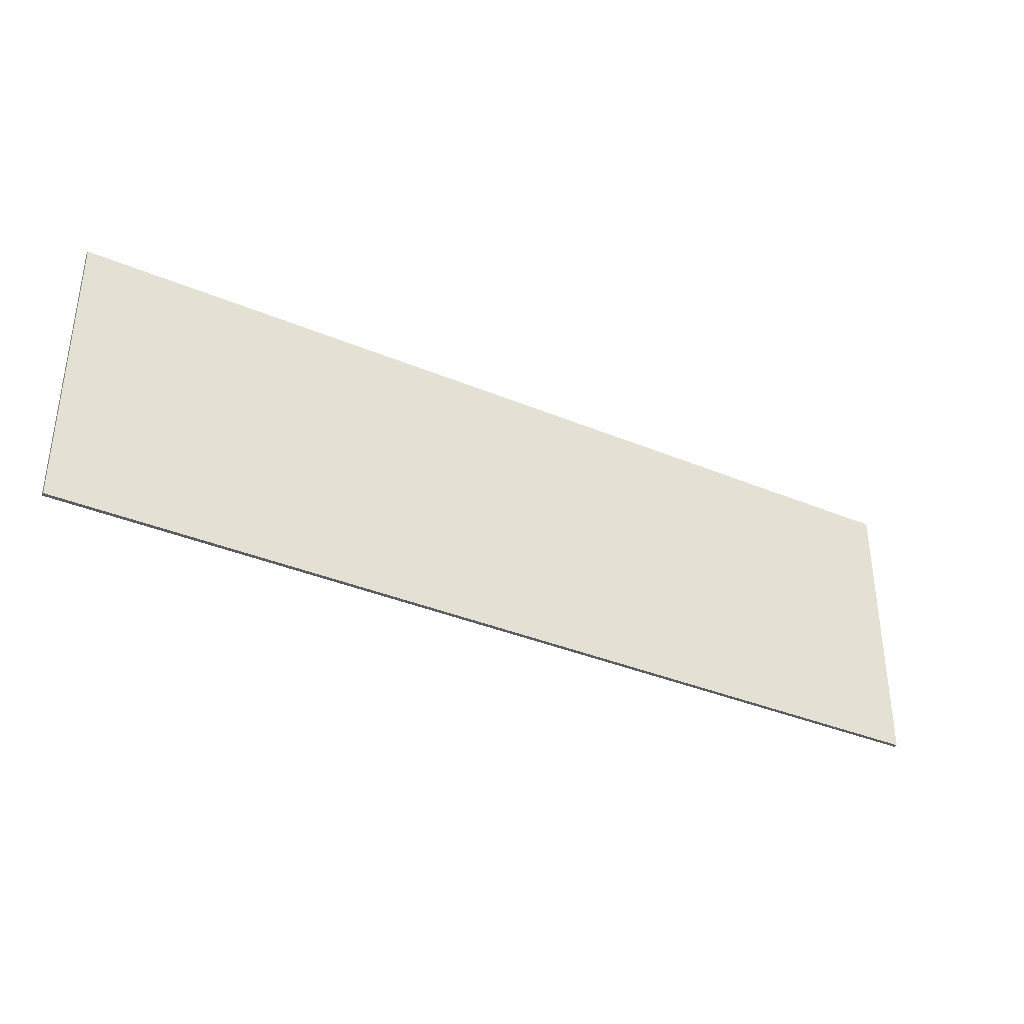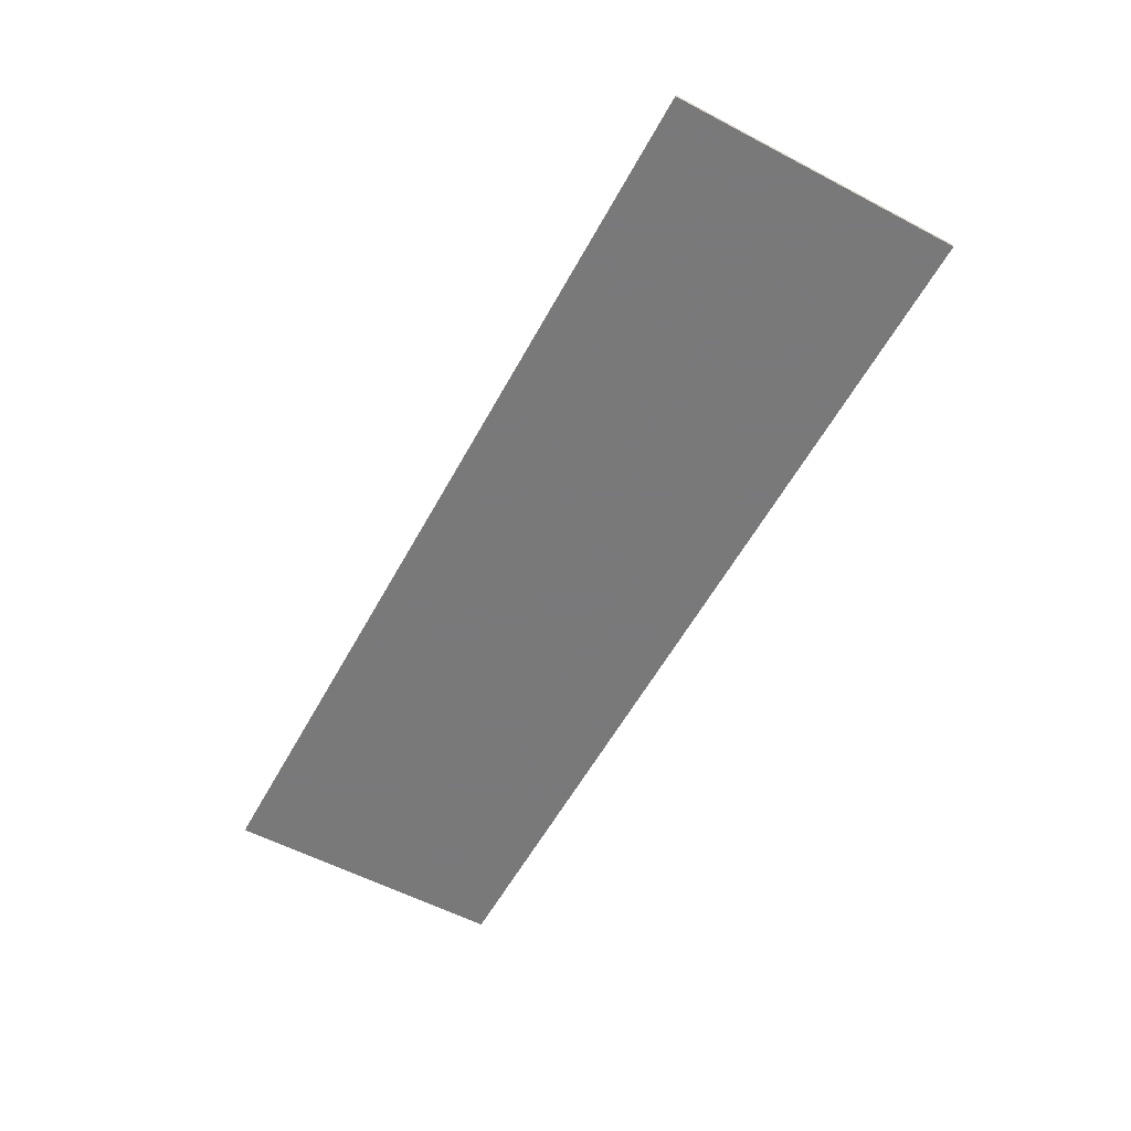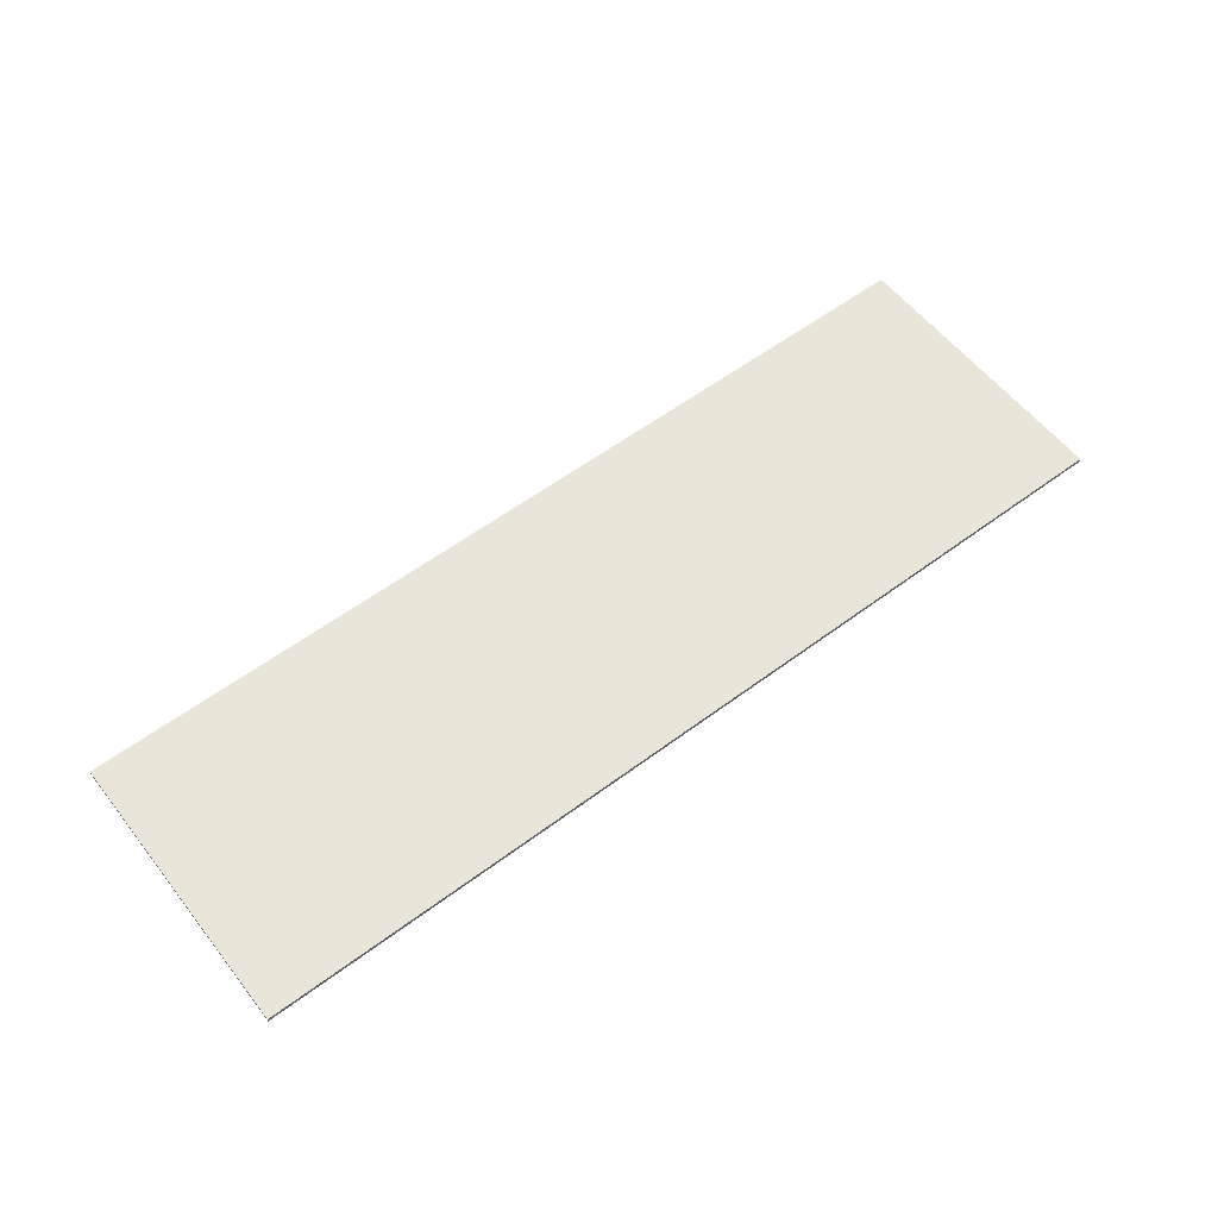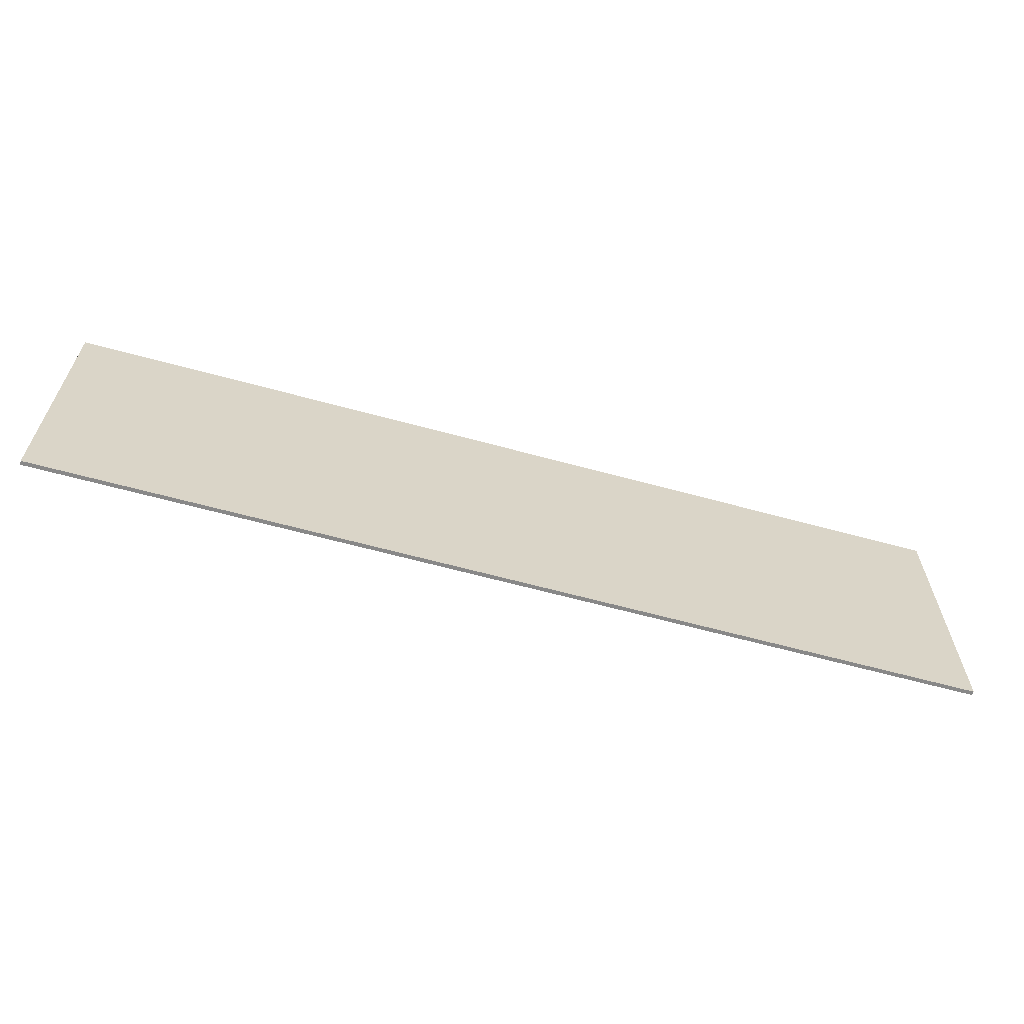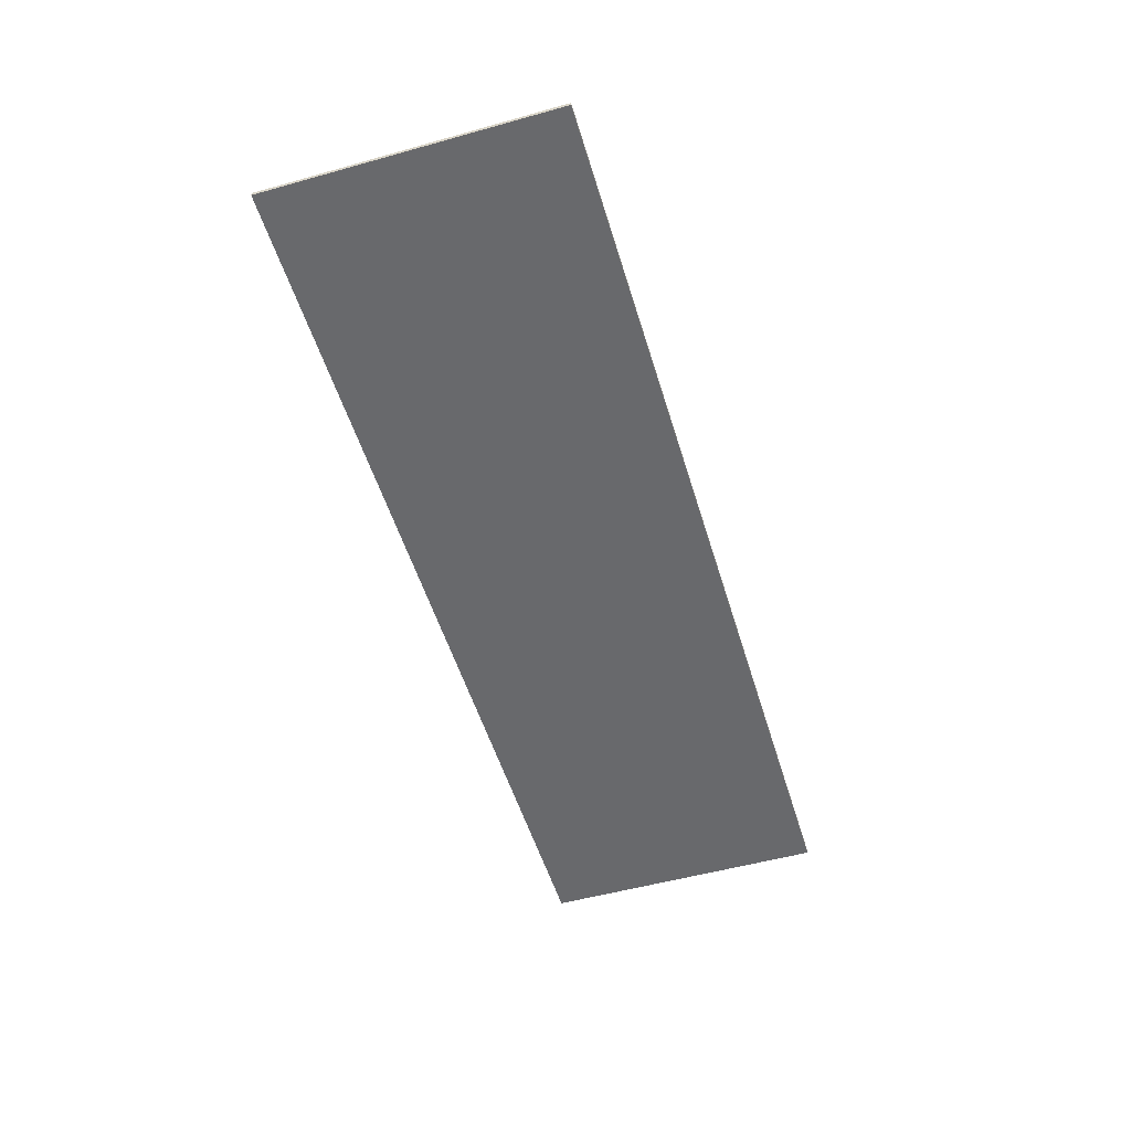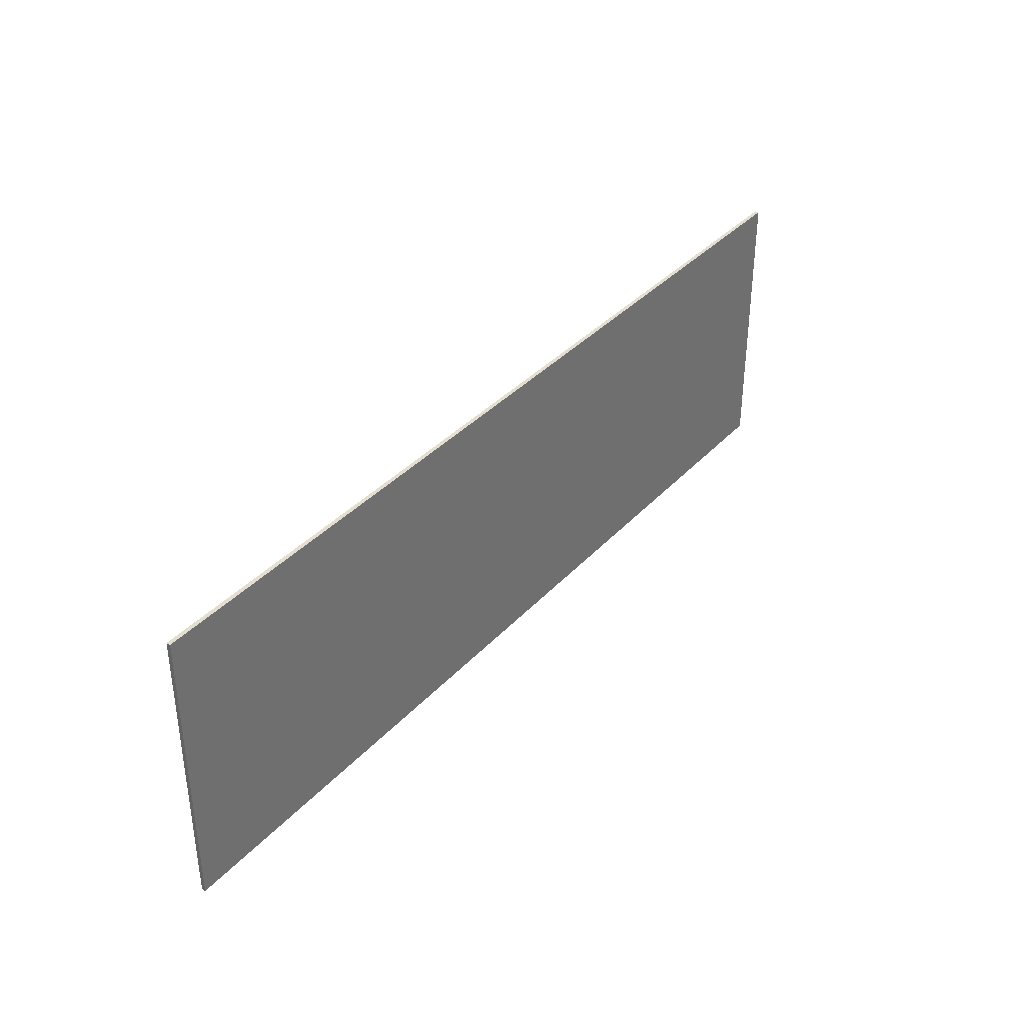
<metadata>
{"format":"obj","ext":"obj","renderer":"f3d","projection":"perspective","resolution":1024,"background":"white","views":[{"elev":-36.1,"azim":-28.8,"up":"+Z"},{"elev":-57.8,"azim":-118.5,"up":"+Y"},{"elev":57.8,"azim":142.3,"up":"+Y"},{"elev":-62.9,"azim":-15.5,"up":"+Z"},{"elev":-52.7,"azim":106.7,"up":"+Y"},{"elev":36.4,"azim":126.4,"up":"+Z"}]}
</metadata>
<code>
v -1.45 0 0.45
v -1.45 0 -0.45
v 1.45 0 -0.45
v 1.45 0 0.45
v 1.45 -0.0125 0.45
v -1.45 -0.0125 0.45
v -1.45 0 0.45
v 1.45 0 0.45
v 1.45 -0.0125 -0.45
v 1.45 -0.0125 0.45
v 1.45 0 0.45
v 1.45 0 -0.45
v -1.45 -0.0125 -0.45
v 1.45 -0.0125 -0.45
v 1.45 0 -0.45
v -1.45 0 -0.45
v -1.45 -0.0125 0.45
v -1.45 -0.0125 -0.45
v -1.45 0 -0.45
v -1.45 0 0.45
v -1.115 -0.0125 0.01
v -1.11 -0.0125 0.12
v -1 -0.0125 0.15
v -0.94 -0.0125 0.045
v -1.115 -0.0125 0.01
v -0.94 -0.0125 0.045
v -1.015 -0.0125 -0.03
v -1.11 -0.0125 -0.1
v -1.08 -0.0125 0.235
v -1 -0.0125 0.15
v -1.11 -0.0125 0.12
v -1.11 -0.0125 0.12
v -1.115 -0.0125 0.01
v -1.215 -0.0125 0.08
v -0.94 -0.0125 0.045
v -0.905 -0.0125 -0.055
v -1.015 -0.0125 -0.03
v -1 -0.0125 0.15
v -0.89 -0.0125 0.15
v -0.94 -0.0125 0.045
v -0.84 -0.0125 0.12
v -0.94 -0.0125 0.045
v -0.89 -0.0125 0.15
v -0.825 -0.0125 0.195
v -0.975 -0.0125 0.2
v -0.825 -0.0125 0.195
v -0.89 -0.0125 0.15
v -1 -0.0125 0.15
v -0.975 -0.0125 0.2
v -1 -0.0125 0.15
v -1.08 -0.0125 0.235
v -1.095 -0.0125 0.32
v -1.16 -0.0125 0.165
v -1.095 -0.0125 0.32
v -1.08 -0.0125 0.235
v -1.11 -0.0125 0.12
v -1.16 -0.0125 0.165
v -1.11 -0.0125 0.12
v -1.215 -0.0125 0.08
v -1.305 -0.0125 0.085
v -1.17 -0.0125 -0.025
v -1.305 -0.0125 0.085
v -1.215 -0.0125 0.08
v -1.115 -0.0125 0.01
v -1.17 -0.0125 -0.025
v -1.115 -0.0125 0.01
v -1.11 -0.0125 -0.1
v -1.14 -0.0125 -0.18
v -1.01 -0.0125 -0.085
v -1.14 -0.0125 -0.18
v -1.11 -0.0125 -0.1
v -1.015 -0.0125 -0.03
v -0.86 -0.0125 -0.11
v -1.01 -0.0125 -0.085
v -1.015 -0.0125 -0.03
v -0.905 -0.0125 -0.055
v -0.855 -0.0125 -0.03
v -0.86 -0.0125 -0.11
v -0.905 -0.0125 -0.055
v -0.94 -0.0125 0.045
v -0.55 -0.0125 -0.03
v -0.575 -0.0125 0.08
v -0.3 -0.0125 0.05
v -0.25 -0.0125 -0.07
v -0.25 -0.0125 -0.07
v -0.3 -0.0125 0.05
v -0.1 -0.0125 -0.005
v -0.05 -0.0125 -0.115
v -0.05 -0.0125 -0.115
v -0.1 -0.0125 -0.005
v 0.1 -0.0125 -0.095
v 0.15 -0.0125 -0.18
v 0.1 -0.0125 -0.095
v 0.2 -0.0125 -0.165
v 0.15 -0.0125 -0.18
v 0.2 -0.0125 -0.165
v 0.295 -0.0125 -0.23
v 0.15 -0.0125 -0.18
v 0.395 -0.0125 -0.025
v 0.19 -0.0125 0.045
v 0.545 -0.0125 0.03
v 0.695 -0.0125 -0.07
v 0.695 -0.0125 -0.07
v 0.545 -0.0125 0.03
v 0.9 -0.0125 0.04
v 1 -0.0125 -0.08
v 1 -0.0125 -0.08
v 0.9 -0.0125 0.04
v 1.245 -0.0125 0.08
v 1.3 -0.0125 -0.04
v 1.3 -0.0125 -0.04
v 1.245 -0.0125 0.08
v 1.45 -0.0125 0.12
v 1.45 -0.0125 -0.01
v -0.3 -0.0125 0.05
v -0.575 -0.0125 0.08
v -0.55 -0.0125 0.165
v -0.275 -0.0125 0.16
v -0.1 -0.0125 -0.005
v -0.3 -0.0125 0.05
v -0.275 -0.0125 0.16
v -0.025 -0.0125 0.115
v 0.1 -0.0125 -0.095
v -0.1 -0.0125 -0.005
v -0.025 -0.0125 0.115
v 0.19 -0.0125 0.045
v 0.2 -0.0125 -0.165
v 0.1 -0.0125 -0.095
v 0.19 -0.0125 0.045
v 0.395 -0.0125 -0.025
v 0.295 -0.0125 -0.23
v 0.2 -0.0125 -0.165
v 0.395 -0.0125 -0.025
v 0.5 -0.0125 -0.285
v 0.5 -0.0125 -0.285
v 0.395 -0.0125 -0.025
v 0.695 -0.0125 -0.07
v 0.795 -0.0125 -0.31
v 0.795 -0.0125 -0.31
v 0.695 -0.0125 -0.07
v 1 -0.0125 -0.08
v 1.095 -0.0125 -0.31
v 1.095 -0.0125 -0.31
v 1 -0.0125 -0.08
v 1.3 -0.0125 -0.04
v 1.345 -0.0125 -0.295
v 1.345 -0.0125 -0.295
v 1.3 -0.0125 -0.04
v 1.45 -0.0125 -0.01
v 1.45 -0.0125 -0.28
v -0.57 -0.0125 -0.14
v -0.57 -0.0125 -0.095
v -0.52 -0.0125 -0.085
v -0.495 -0.0125 -0.125
v -0.57 -0.0125 -0.14
v -0.495 -0.0125 -0.125
v -0.525 -0.0125 -0.165
v -0.57 -0.0125 -0.185
v -0.555 -0.0125 -0.05
v -0.52 -0.0125 -0.085
v -0.57 -0.0125 -0.095
v -0.57 -0.0125 -0.095
v -0.57 -0.0125 -0.14
v -0.615 -0.0125 -0.115
v -0.495 -0.0125 -0.125
v -0.48 -0.0125 -0.175
v -0.525 -0.0125 -0.165
v -0.47 -0.0125 -0.08
v -0.495 -0.0125 -0.125
v -0.52 -0.0125 -0.085
v -0.795 -0.0125 -0.245
v -0.79 -0.0125 -0.155
v -0.705 -0.0125 -0.135
v -0.655 -0.0125 -0.21
v -0.795 -0.0125 -0.245
v -0.655 -0.0125 -0.21
v -0.715 -0.0125 -0.275
v -0.785 -0.0125 -0.32
v -0.765 -0.0125 -0.07
v -0.705 -0.0125 -0.135
v -0.79 -0.0125 -0.155
v -0.79 -0.0125 -0.155
v -0.795 -0.0125 -0.245
v -0.865 -0.0125 -0.19
v -0.655 -0.0125 -0.21
v -0.635 -0.0125 -0.285
v -0.715 -0.0125 -0.275
v -0.62 -0.0125 -0.13
v -0.655 -0.0125 -0.21
v -0.705 -0.0125 -0.135
v 1.45 -0.0125 0.45
v 1.45 -0.0125 0.12
v 1.245 -0.0125 0.08
v 0.9 -0.0125 0.04
v 1.45 -0.0125 0.45
v 0.9 -0.0125 0.04
v 0.545 -0.0125 0.03
v 0.19 -0.0125 0.045
v 1.45 -0.0125 0.45
v 0.19 -0.0125 0.045
v -0.025 -0.0125 0.115
v 1.45 -0.0125 0.45
v -0.025 -0.0125 0.115
v -0.275 -0.0125 0.16
v 1.45 -0.0125 0.45
v -0.275 -0.0125 0.16
v -0.55 -0.0125 0.165
v -0.825 -0.0125 0.195
v -1.095 -0.0125 0.32
v 1.45 -0.0125 0.45
v -0.825 -0.0125 0.195
v -0.975 -0.0125 0.2
v -1.45 -0.0125 0.45
v 1.45 -0.0125 0.45
v -1.095 -0.0125 0.32
v -1.45 -0.0125 0.45
v -1.095 -0.0125 0.32
v -1.16 -0.0125 0.165
v -1.305 -0.0125 0.085
v -1.45 -0.0125 0.45
v -1.305 -0.0125 0.085
v -1.45 -0.0125 -0.45
v -1.45 -0.0125 -0.45
v -1.305 -0.0125 0.085
v -1.17 -0.0125 -0.025
v -1.14 -0.0125 -0.18
v -0.785 -0.0125 -0.32
v -1.45 -0.0125 -0.45
v -1.14 -0.0125 -0.18
v -0.795 -0.0125 -0.245
v -0.865 -0.0125 -0.19
v -0.795 -0.0125 -0.245
v -1.14 -0.0125 -0.18
v -1.01 -0.0125 -0.085
v -0.865 -0.0125 -0.19
v -1.01 -0.0125 -0.085
v -0.86 -0.0125 -0.11
v -0.79 -0.0125 -0.155
v -0.765 -0.0125 -0.07
v -0.79 -0.0125 -0.155
v -0.86 -0.0125 -0.11
v -0.855 -0.0125 -0.03
v -0.765 -0.0125 -0.07
v -0.855 -0.0125 -0.03
v -0.55 -0.0125 -0.03
v -0.555 -0.0125 -0.05
v -0.765 -0.0125 -0.07
v -0.555 -0.0125 -0.05
v -0.57 -0.0125 -0.095
v -0.615 -0.0125 -0.115
v -0.705 -0.0125 -0.135
v -0.765 -0.0125 -0.07
v -0.615 -0.0125 -0.115
v -0.62 -0.0125 -0.13
v -0.615 -0.0125 -0.115
v -0.57 -0.0125 -0.14
v -0.62 -0.0125 -0.13
v -0.655 -0.0125 -0.21
v -0.62 -0.0125 -0.13
v -0.57 -0.0125 -0.14
v -0.57 -0.0125 -0.185
v -0.57 -0.0125 -0.185
v -0.635 -0.0125 -0.285
v -0.655 -0.0125 -0.21
v -0.635 -0.0125 -0.285
v -0.57 -0.0125 -0.185
v -0.525 -0.0125 -0.165
v -0.48 -0.0125 -0.175
v -0.785 -0.0125 -0.32
v 1.45 -0.0125 -0.45
v -1.45 -0.0125 -0.45
v 1.45 -0.0125 -0.45
v -0.785 -0.0125 -0.32
v -0.635 -0.0125 -0.285
v 0.5 -0.0125 -0.285
v -0.715 -0.0125 -0.275
v -0.635 -0.0125 -0.285
v -0.785 -0.0125 -0.32
v -0.52 -0.0125 -0.085
v -0.555 -0.0125 -0.05
v -0.55 -0.0125 -0.03
v -0.47 -0.0125 -0.08
v -0.55 -0.0125 -0.03
v -0.25 -0.0125 -0.07
v -0.47 -0.0125 -0.08
v -0.495 -0.0125 -0.125
v -0.47 -0.0125 -0.08
v -0.25 -0.0125 -0.07
v -0.48 -0.0125 -0.175
v -0.48 -0.0125 -0.175
v -0.25 -0.0125 -0.07
v -0.05 -0.0125 -0.115
v -0.635 -0.0125 -0.285
v -0.635 -0.0125 -0.285
v -0.05 -0.0125 -0.115
v 0.15 -0.0125 -0.18
v 0.295 -0.0125 -0.23
v 0.295 -0.0125 -0.23
v 0.5 -0.0125 -0.285
v -0.635 -0.0125 -0.285
v 0.5 -0.0125 -0.285
v 0.795 -0.0125 -0.31
v 1.45 -0.0125 -0.45
v 0.795 -0.0125 -0.31
v 1.095 -0.0125 -0.31
v 1.45 -0.0125 -0.45
v 1.345 -0.0125 -0.295
v 1.45 -0.0125 -0.45
v 1.095 -0.0125 -0.31
v 1.45 -0.0125 -0.28
v 1.45 -0.0125 -0.45
v 1.345 -0.0125 -0.295
v -0.84 -0.0125 0.12
v -0.55 -0.0125 0.165
v -0.575 -0.0125 0.08
v -0.85 -0.0125 0.065
v -0.84 -0.0125 0.12
v -0.85 -0.0125 0.065
v -0.94 -0.0125 0.045
v -0.855 -0.0125 -0.03
v -0.94 -0.0125 0.045
v -0.85 -0.0125 0.065
v -0.575 -0.0125 0.08
v -0.575 -0.0125 0.08
v -0.55 -0.0125 -0.03
v -0.855 -0.0125 -0.03
v -0.825 -0.0125 0.195
v -0.55 -0.0125 0.165
v -0.84 -0.0125 0.12
g mesh3651110
f 1 3 2
f 3 1 4
f 5 7 6
f 7 5 8
f 9 11 10
f 11 9 12
f 13 15 14
f 15 13 16
f 17 19 18
f 19 17 20
f 21 23 22
f 23 21 24
f 25 27 26
f 27 25 28
f 29 31 30
f 32 34 33
f 35 37 36
f 38 40 39
f 41 43 42
f 43 41 44
f 45 47 46
f 47 45 48
f 49 51 50
f 51 49 52
f 53 55 54
f 55 53 56
f 57 59 58
f 59 57 60
f 61 63 62
f 63 61 64
f 65 67 66
f 67 65 68
f 69 71 70
f 71 69 72
f 73 75 74
f 75 73 76
f 77 79 78
f 79 77 80
f 81 83 82
f 83 81 84
f 85 87 86
f 87 85 88
f 89 91 90
f 91 89 92
f 93 95 94
f 96 98 97
f 99 101 100
f 101 99 102
f 103 105 104
f 105 103 106
f 107 109 108
f 109 107 110
f 111 113 112
f 113 111 114
f 115 117 116
f 117 115 118
f 119 121 120
f 121 119 122
f 123 125 124
f 125 123 126
f 127 129 128
f 129 127 130
f 131 133 132
f 133 131 134
f 135 137 136
f 137 135 138
f 139 141 140
f 141 139 142
f 143 145 144
f 145 143 146
f 147 149 148
f 149 147 150
f 151 153 152
f 153 151 154
f 155 157 156
f 157 155 158
f 159 161 160
f 162 164 163
f 165 167 166
f 168 170 169
f 171 173 172
f 173 171 174
f 175 177 176
f 177 175 178
f 179 181 180
f 182 184 183
f 185 187 186
f 188 190 189
f 191 193 192
f 193 191 194
f 195 197 196
f 197 195 198
f 199 201 200
f 202 204 203
f 205 207 206
f 207 205 208
f 209 211 210
f 211 209 212
f 213 215 214
f 216 218 217
f 218 216 219
f 220 222 221
f 223 225 224
f 225 223 226
f 227 229 228
f 229 227 230
f 231 233 232
f 233 231 234
f 235 237 236
f 237 235 238
f 239 241 240
f 241 239 242
f 243 245 244
f 245 243 246
f 247 249 248
f 249 247 250
f 251 253 252
f 253 251 254
f 255 257 256
f 258 260 259
f 260 258 261
f 262 264 263
f 265 267 266
f 267 265 268
f 269 271 270
f 272 274 273
f 274 272 275
f 276 278 277
f 279 281 280
f 281 279 282
f 283 285 284
f 286 288 287
f 288 286 289
f 290 292 291
f 292 290 293
f 294 296 295
f 296 294 297
f 298 300 299
f 301 303 302
f 304 306 305
f 307 309 308
f 310 312 311
f 313 315 314
f 315 313 316
f 317 319 318
f 320 322 321
f 322 320 323
f 324 326 325
f 327 329 328

</code>
